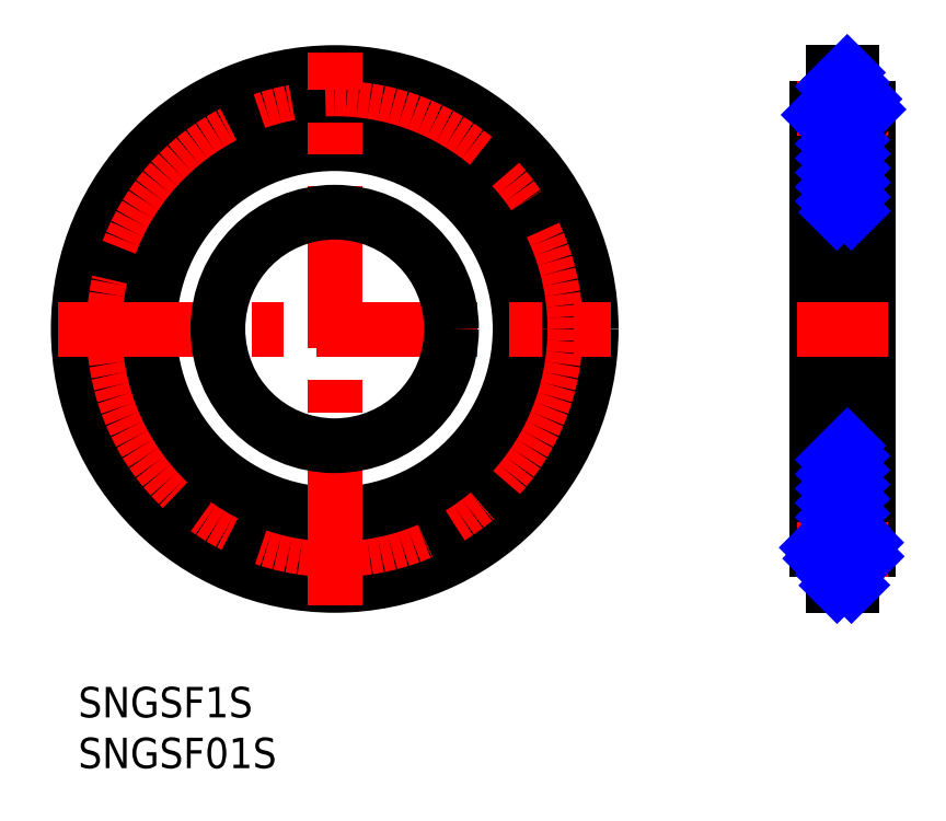
<metadata>
{"format":"dxf","ext":"dxf","renderer":"ezdxf+matplotlib","layout":"modelspace","background":"white","min_lineweight":24,"dpi":150}
</metadata>
<code>
0
SECTION
2
ENTITIES
0
INSERT
8
MSM_CONTINUOUS
2
*U8
10
0
20
0
30
0
0
INSERT
8
MSM_CONTINUOUS
2
*U9
10
0
20
0
30
0
0
CIRCLE
8
0
10
25.25
20
35.25
30
0
40
22.95
0
CIRCLE
8
0
10
25.25
20
35.25
30
0
40
20.55
0
CIRCLE
8
0
10
25.25
20
35.25
30
0
40
25.25
0
CIRCLE
8
MSM_CENTER
10
25.25
20
35.25
30
0
40
21.75
0
CIRCLE
8
0
10
25.25
20
35.25
30
0
40
18.25
0
LINE
8
MSM_CENTER
10
-2
20
35.25
30
0
11
52.5
21
35.25
31
0
0
ARC
8
0
10
76.55
20
13.5
30
0
40
1.2
50
281.5
51
78.46
0
ARC
8
0
10
73.95
20
13.5
30
0
40
1.2
50
101.5
51
258.5
0
LINE
8
0
10
77.75
20
13.5
30
0
11
77.75
21
57
31
0
0
LINE
8
0
10
72.75
20
13.5
30
0
11
72.75
21
57
31
0
0
LINE
8
MSM_CENTER
10
75.25
20
62.5
30
0
11
75.25
21
8
31
0
0
LINE
8
MSM_CENTER
10
25.25
20
8
30
0
11
25.25
21
62.5
31
0
0
ARC
8
0
10
73.55
20
11.54
30
0
40
0.8
50
0
51
78.46
0
LINE
8
MSM_CENTER
10
70.75
20
13.5
30
0
11
79.75
21
13.5
31
0
0
LINE
8
0
10
74.35
20
11.54
30
0
11
74.35
21
10
31
0
0
LINE
8
0
10
76.15
20
11.54
30
0
11
76.15
21
10
31
0
0
ARC
8
0
10
76.95
20
11.54
30
0
40
0.8
50
101.5
51
180
0
LINE
8
0
10
76.15
20
10
30
0
11
74.35
21
10
31
0
0
ARC
8
0
10
76.95
20
58.96
30
0
40
0.8
50
180
51
258.5
0
ARC
8
0
10
73.55
20
58.96
30
0
40
0.8
50
281.5
51
0
0
LINE
8
0
10
74.35
20
55.04
30
0
11
74.35
21
15.46
31
0
0
LINE
8
0
10
76.15
20
55.04
30
0
11
76.15
21
15.46
31
0
0
ARC
8
0
10
73.55
20
15.46
30
0
40
0.8
50
281.5
51
0
0
ARC
8
0
10
76.95
20
15.46
30
0
40
0.8
50
180
51
258.5
0
LINE
8
MSM_CENTER
10
70.75
20
35.25
30
0
11
79.75
21
35.25
31
0
0
ARC
8
0
10
73.55
20
55.04
30
0
40
0.8
50
0
51
78.46
0
LINE
8
MSM_CENTER
10
70.75
20
57
30
0
11
79.75
21
57
31
0
0
ARC
8
0
10
73.95
20
57
30
0
40
1.2
50
101.5
51
258.5
0
ARC
8
0
10
76.95
20
55.04
30
0
40
0.8
50
101.5
51
180
0
ARC
8
0
10
76.55
20
57
30
0
40
1.2
50
281.5
51
78.46
0
LINE
8
0
10
74.35
20
60.5
30
0
11
74.35
21
58.96
31
0
0
LINE
8
0
10
76.15
20
60.5
30
0
11
74.35
21
60.5
31
0
0
LINE
8
0
10
76.15
20
60.5
30
0
11
76.15
21
58.96
31
0
0
LINE
8
MSM_NARROW
10
74.35
20
59.14
30
0
11
75.71
21
60.5
31
0
0
LINE
8
MSM_NARROW
10
72.95
20
56.33
30
0
11
76.15
21
59.53
31
0
0
LINE
8
MSM_NARROW
10
73.83
20
55.79
30
0
11
76.41
21
58.37
31
0
0
LINE
8
MSM_NARROW
10
74.35
20
54.9
30
0
11
77.35
21
57.9
31
0
0
LINE
8
MSM_NARROW
10
74.35
20
53.48
30
0
11
76.21
21
55.34
31
0
0
LINE
8
MSM_NARROW
10
76.65
20
55.78
30
0
11
77.74
21
56.88
31
0
0
LINE
8
MSM_NARROW
10
74.35
20
52.07
30
0
11
76.15
21
53.87
31
0
0
LINE
8
MSM_NARROW
10
74.35
20
16.71
30
0
11
76.15
21
18.51
31
0
0
LINE
8
MSM_NARROW
10
72.77
20
13.72
30
0
11
73.73
21
14.68
31
0
0
LINE
8
MSM_NARROW
10
74.33
20
15.28
30
0
11
76.15
21
17.1
31
0
0
LINE
8
MSM_NARROW
10
73.11
20
12.64
30
0
11
76.15
21
15.68
31
0
0
LINE
8
MSM_NARROW
10
74.05
20
12.17
30
0
11
76.61
21
14.73
31
0
0
LINE
8
MSM_NARROW
10
74.35
20
11.06
30
0
11
77.51
21
14.22
31
0
0
LINE
8
MSM_NARROW
10
74.71
20
10
30
0
11
76.15
21
11.44
31
0
0
LINE
8
MSM_NARROW
10
77.2
20
12.49
30
0
11
77.56
21
12.85
31
0
0
LINE
8
MSM_NARROW
10
76.12
20
10
30
0
11
76.15
21
10.03
31
0
0
CIRCLE
8
MSM_CONTINUOUS
10
25.25
20
35.25
30
0
40
11.5
0
LINE
8
0
10
76.15
20
46.75
30
0
11
74.35
21
46.75
31
0
0
LINE
8
0
10
76.15
20
23.75
30
0
11
74.35
21
23.75
31
0
0
LINE
8
MSM_NARROW
10
74.35
20
18.13
30
0
11
76.15
21
19.93
31
0
0
LINE
8
MSM_NARROW
10
74.35
20
19.54
30
0
11
76.15
21
21.34
31
0
0
LINE
8
MSM_NARROW
10
74.35
20
20.96
30
0
11
76.15
21
22.76
31
0
0
LINE
8
MSM_NARROW
10
74.35
20
22.37
30
0
11
75.73
21
23.75
31
0
0
LINE
8
MSM_NARROW
10
74.35
20
50.65
30
0
11
76.21
21
52.51
31
0
0
LINE
8
MSM_NARROW
10
74.35
20
49.24
30
0
11
76.21
21
51.1
31
0
0
LINE
8
MSM_NARROW
10
74.35
20
47.83
30
0
11
76.21
21
49.68
31
0
0
LINE
8
MSM_NARROW
10
74.69
20
46.75
30
0
11
76.21
21
48.27
31
0
0
LINE
8
MSM_NARROW
10
76.1
20
46.75
30
0
11
76.21
21
46.86
31
0
0
ENDSEC
0
EOF

</code>
